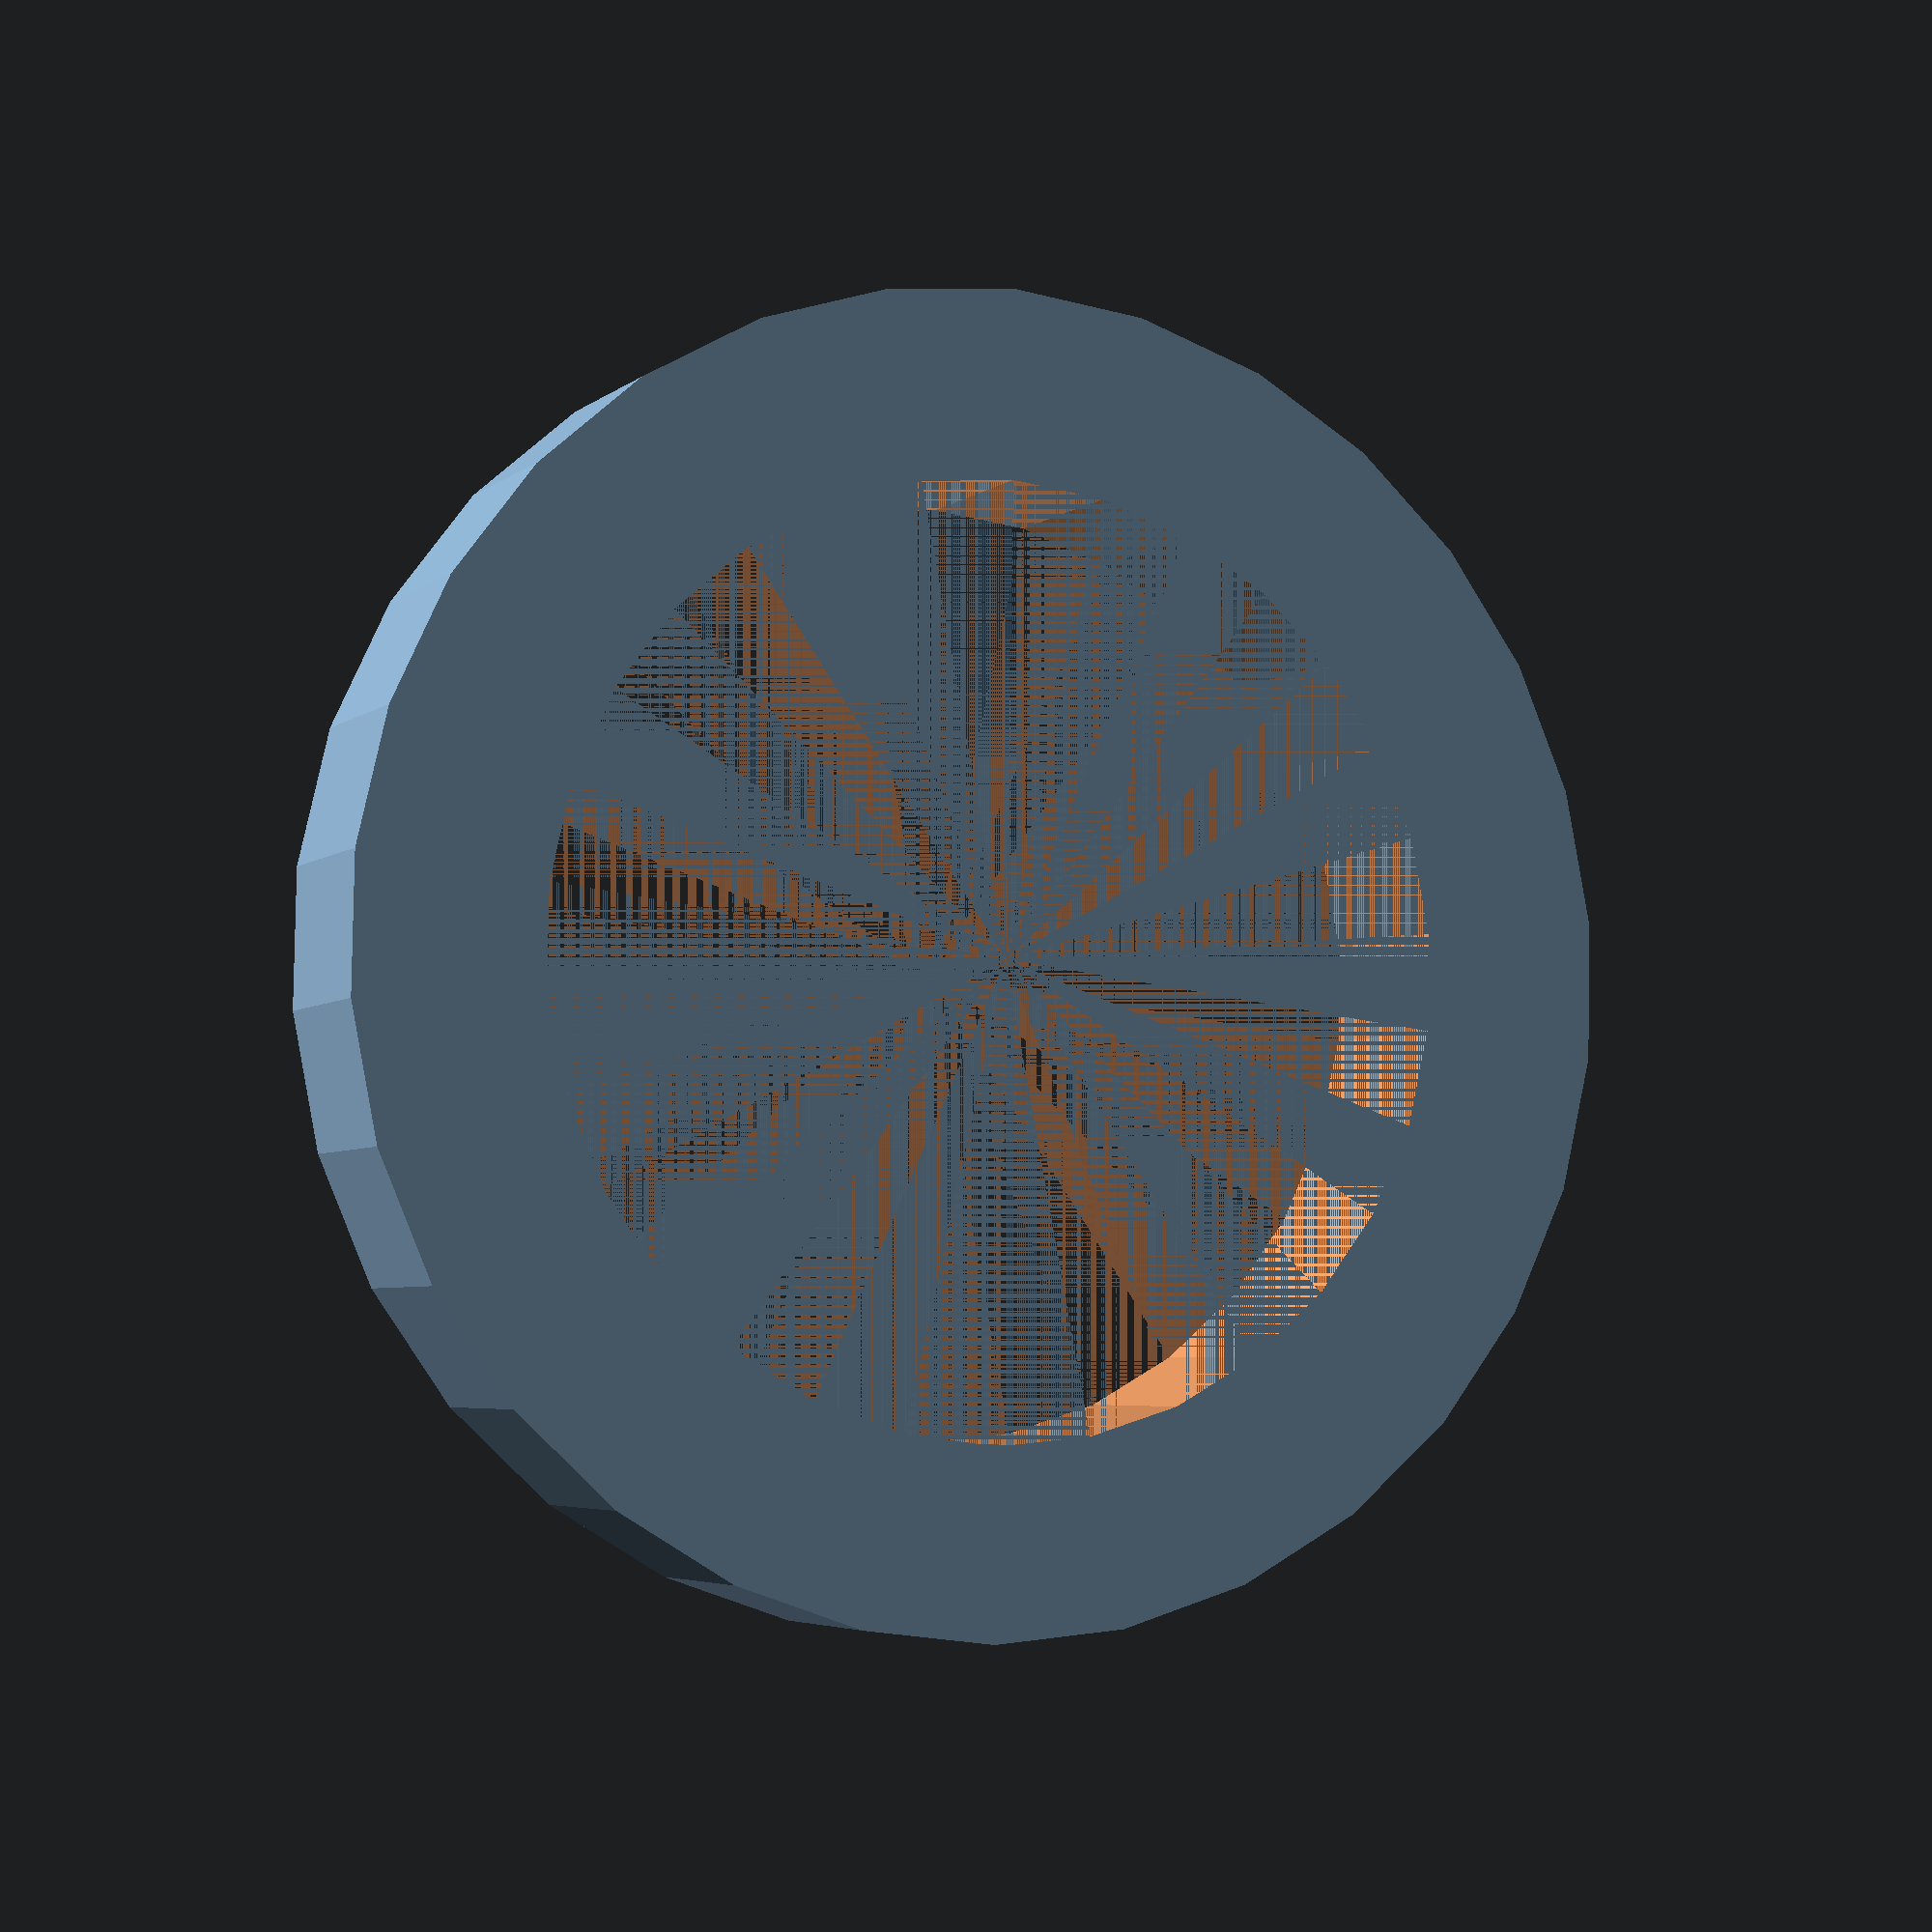
<openscad>
l = 4;
d = 27.87;
t = 4;

translate([ 0, 0, d / 2 ]) rotate([ 0, 90, 0 ]) difference()
{
    // Outer cylinder
    cylinder(d = d, h = l);

    // Inner cylinder
    cylinder(d = d - 2 * t, h = l);
}
</openscad>
<views>
elev=270.0 azim=294.4 roll=350.0 proj=p view=wireframe
</views>
